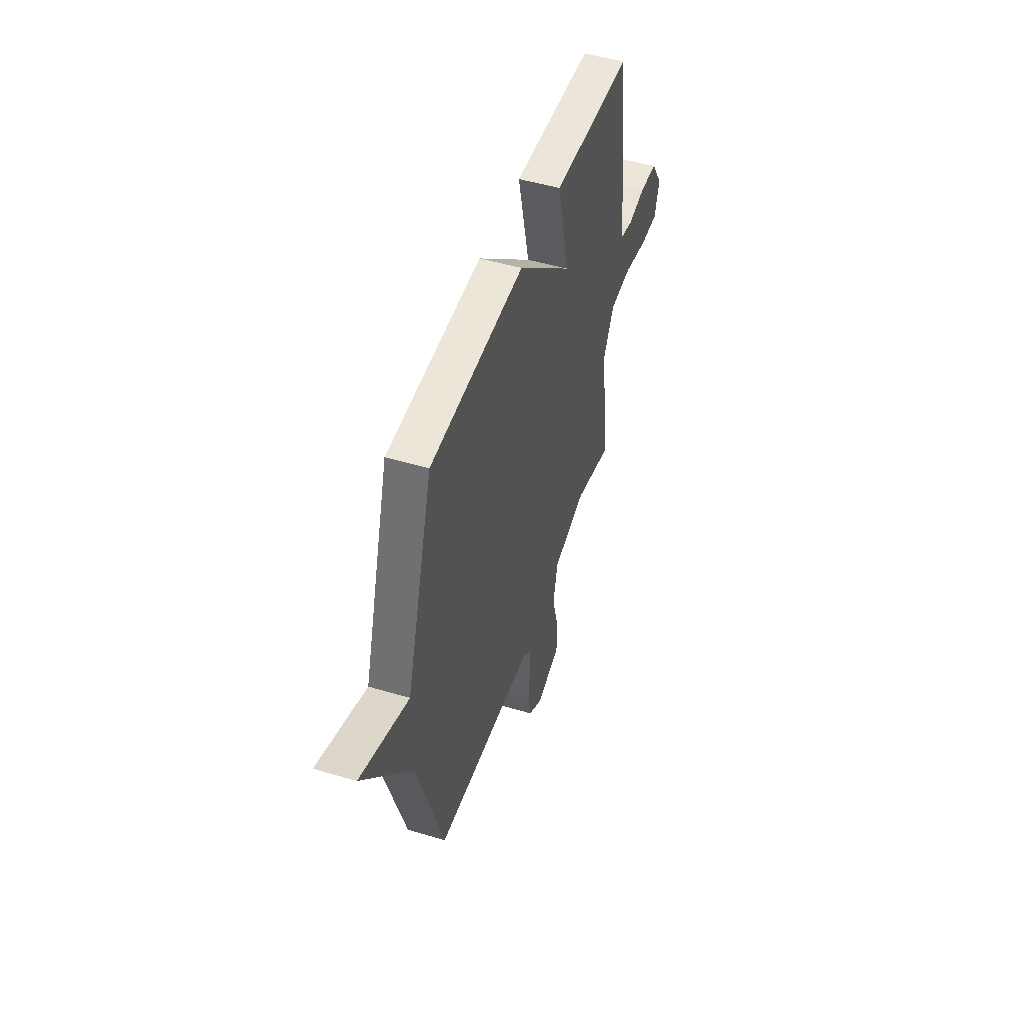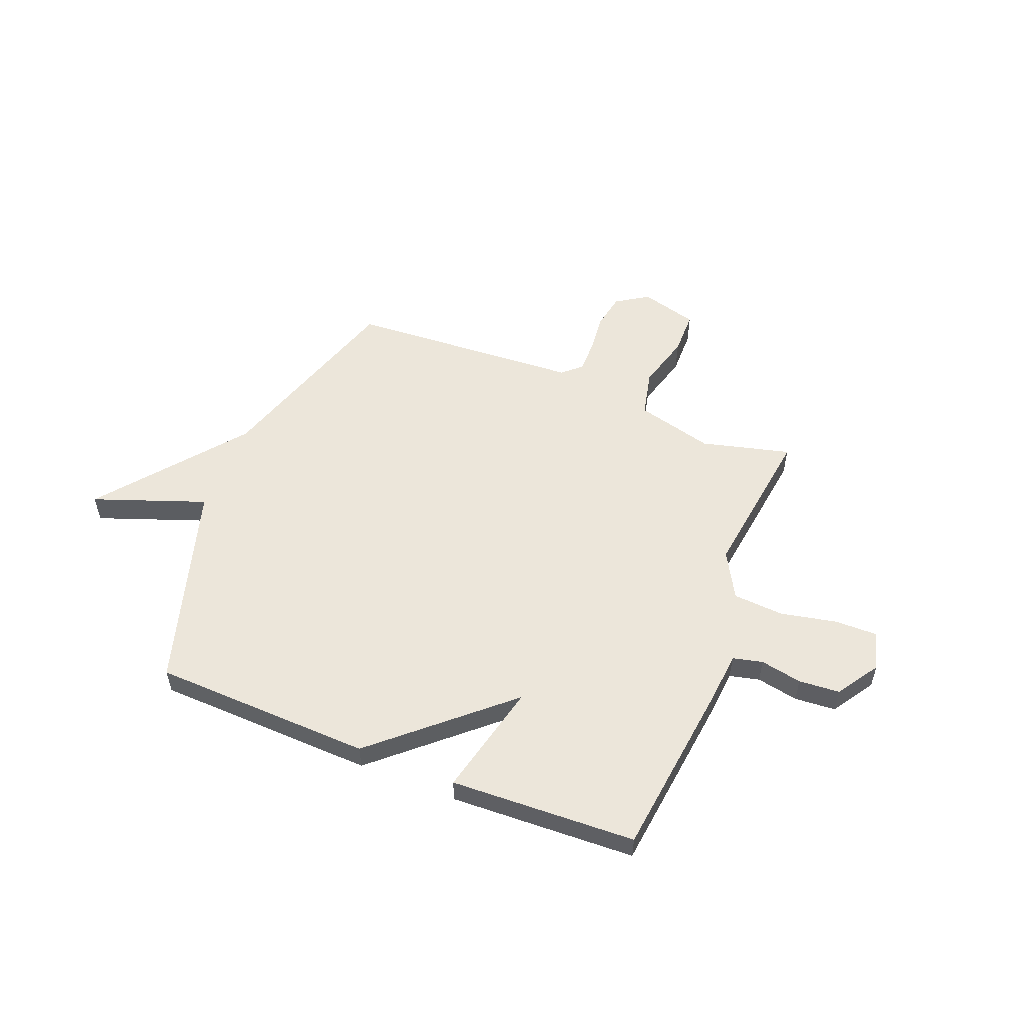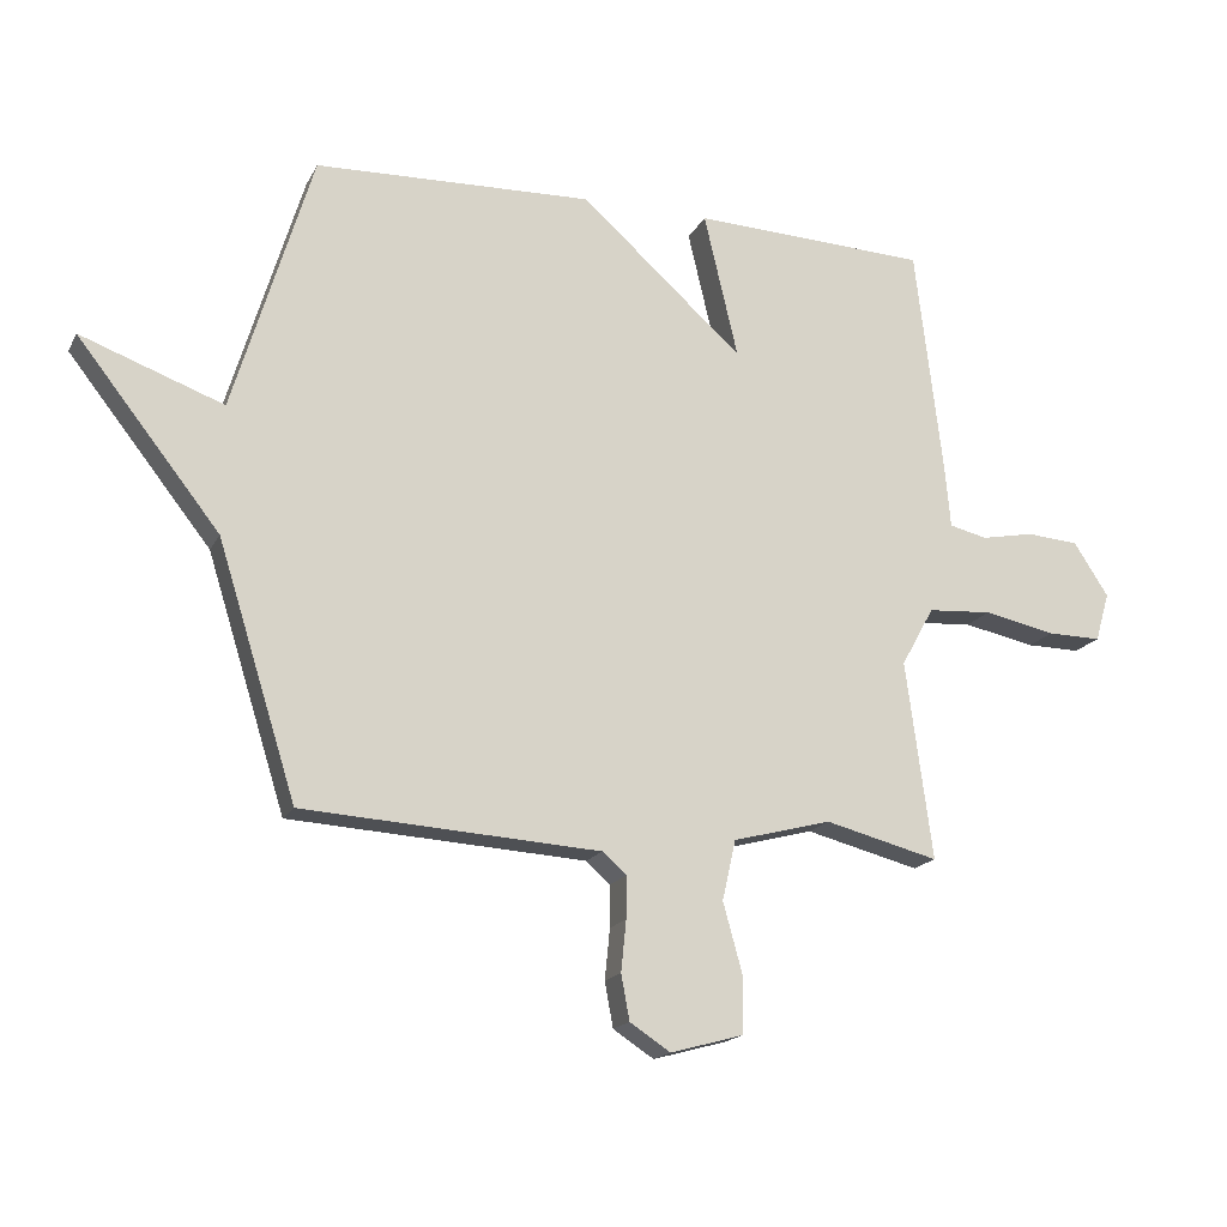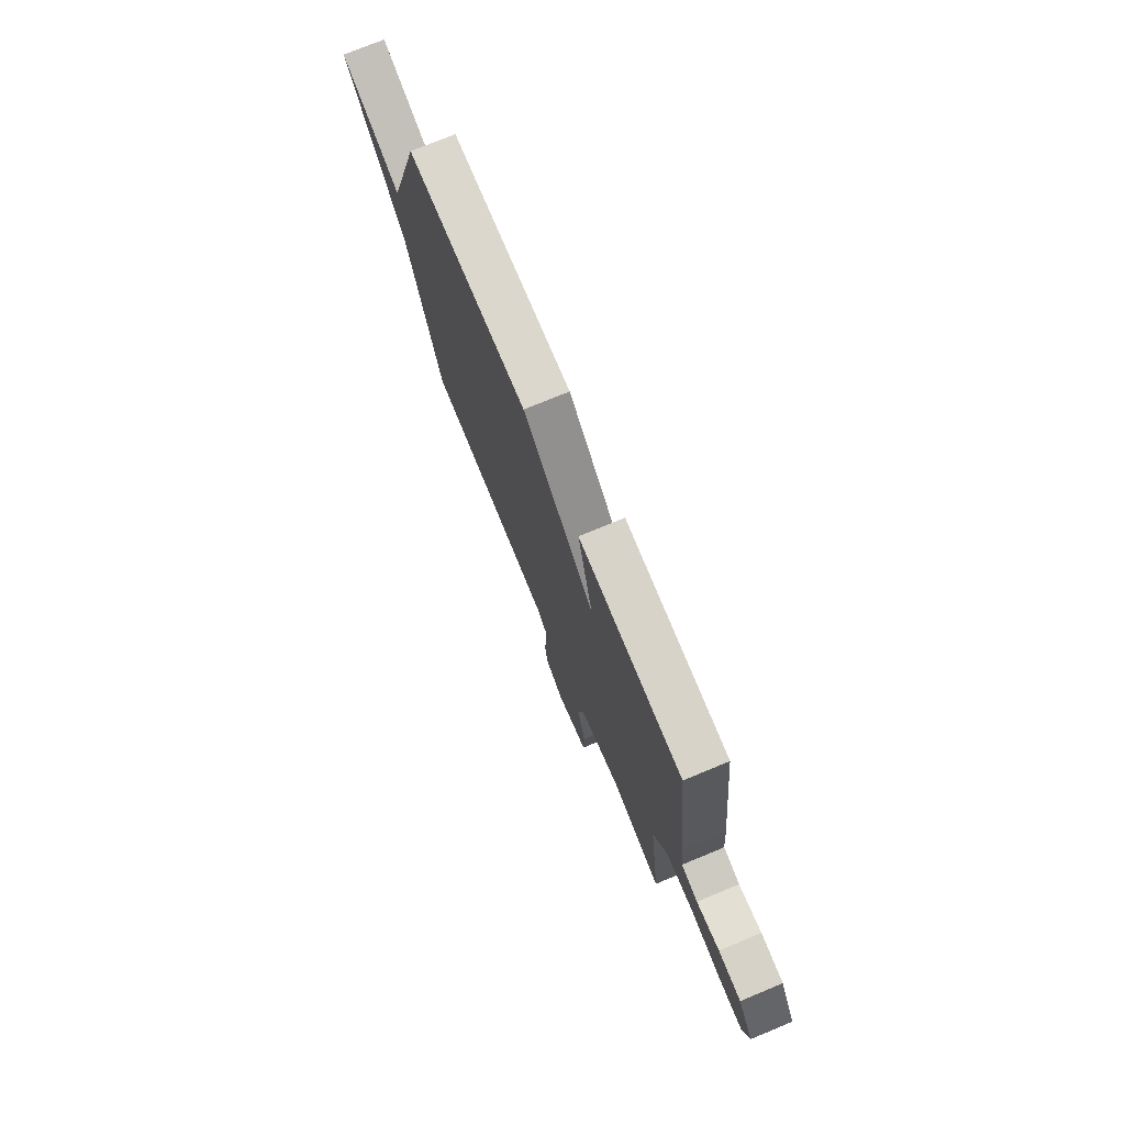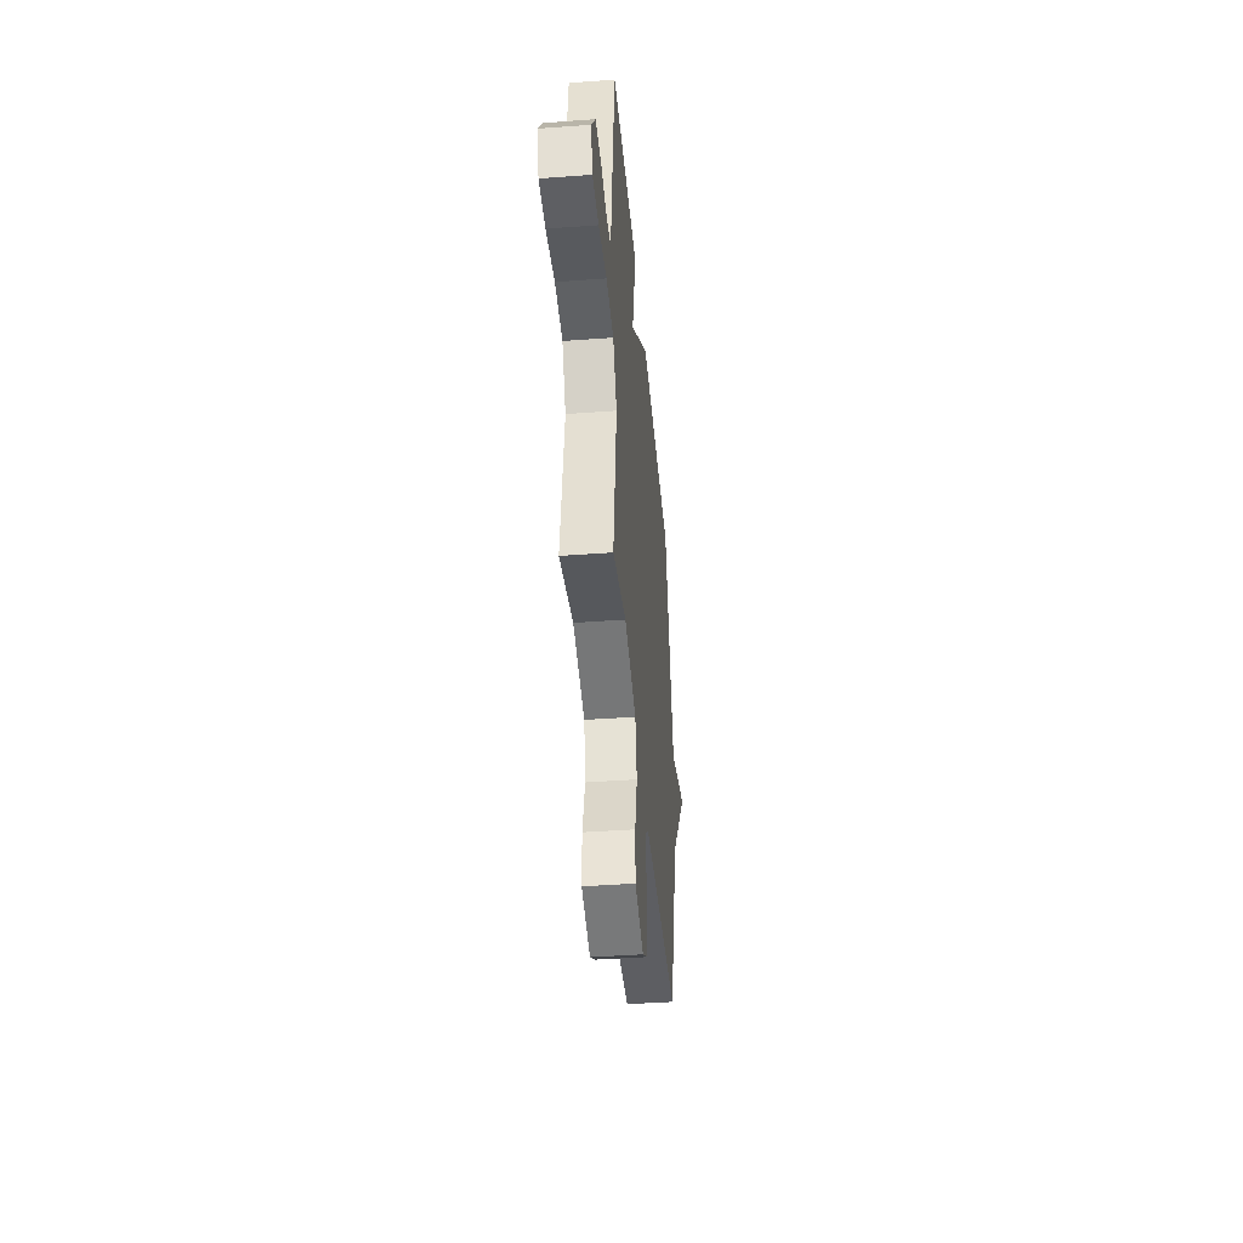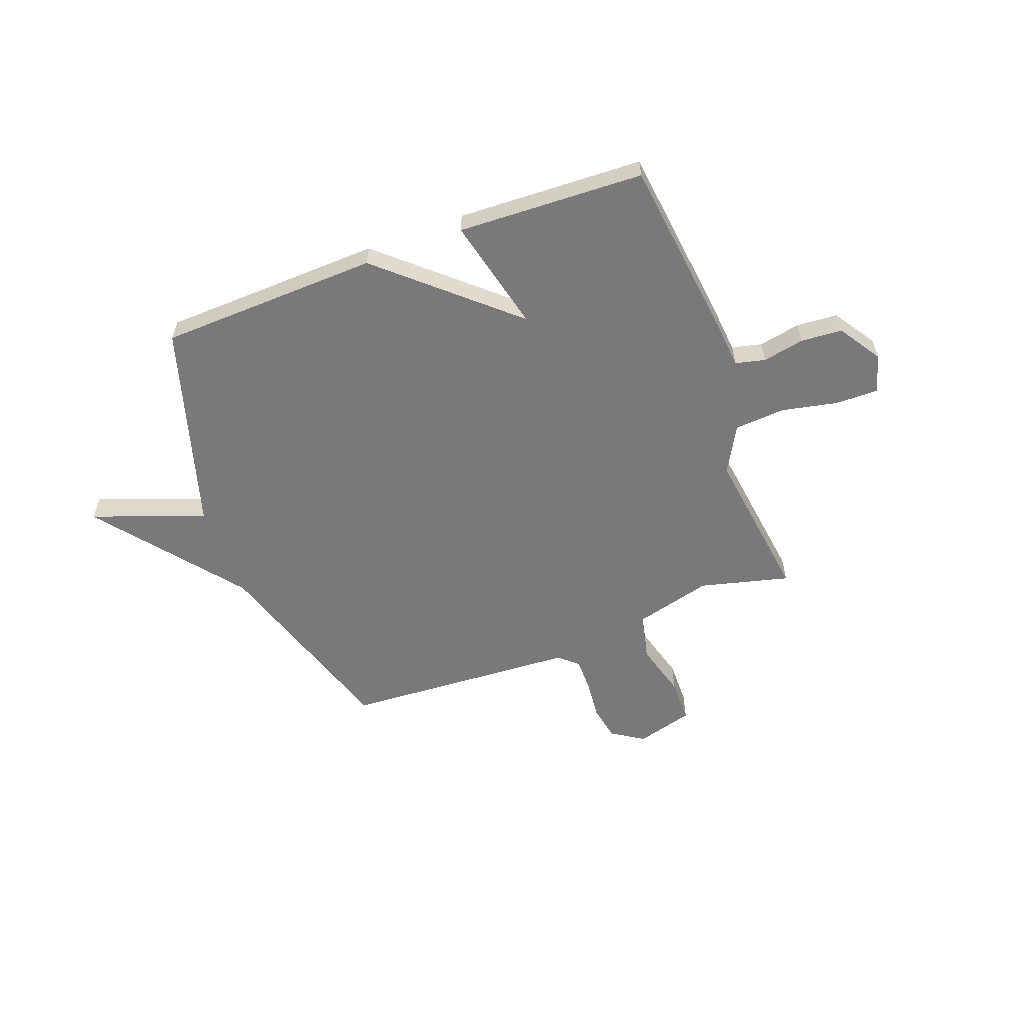
<metadata>
{"format":"obj","ext":"obj","renderer":"f3d","projection":"perspective","resolution":1024,"background":"white","views":[{"elev":49.2,"azim":-71.7,"up":"+Z"},{"elev":54.4,"azim":21.7,"up":"+Y"},{"elev":-17.4,"azim":-19.9,"up":"+Z"},{"elev":74.7,"azim":67.5,"up":"+Z"},{"elev":-42.6,"azim":95.1,"up":"+Z"},{"elev":-57.9,"azim":20.5,"up":"+Y"}]}
</metadata>
<code>
v 0.5 0.07 -0.5
v 0.324 0.07 -0.455
v 0.171 0.07 -0.495
v 0.15 0.07 -0.588
v 0.18 0.07 -0.697
v 0.179 0.07 -0.785
v 0.066 0.07 -0.816
v 0.003 0.07 -0.775
v -0.01 0.07 -0.705
v -0.002 0.07 -0.626
v -0.002 0.07 -0.561
v -0.039 0.07 -0.528
v -0.5 0.07 -0.5
v -0.623 0.07 -0.108
v -0.845 0.07 0.173
v -0.623 0.07 0.092
v -0.5 0.07 0.5
v -0.067 0.07 0.515
v 0.186 0.07 0.289
v 0.133 0.07 0.515
v 0.5 0.07 0.5
v 0.542 0.07 0.146
v 0.551 0.07 0.046
v 0.61 0.07 0.032
v 0.692 0.07 0.048
v 0.773 0.07 0.042
v 0.827 0.07 -0.041
v 0.805 0.07 -0.117
v 0.721 0.07 -0.116
v 0.61 0.07 -0.093
v 0.51 0.07 -0.1
v 0.459 0.07 -0.192
v 0.5 0 -0.5
v 0.324 0 -0.455
v 0.171 0 -0.495
v 0.15 0 -0.588
v 0.18 0 -0.697
v 0.179 0 -0.785
v 0.066 0 -0.816
v 0.003 0 -0.775
v -0.01 0 -0.705
v -0.002 0 -0.626
v -0.002 0 -0.561
v -0.039 0 -0.528
v -0.5 0 -0.5
v -0.623 0 -0.108
v -0.845 0 0.173
v -0.623 0 0.092
v -0.5 0 0.5
v -0.067 0 0.515
v 0.186 0 0.289
v 0.133 0 0.515
v 0.5 0 0.5
v 0.542 0 0.146
v 0.551 0 0.046
v 0.61 0 0.032
v 0.692 0 0.048
v 0.773 0 0.042
v 0.827 0 -0.041
v 0.805 0 -0.117
v 0.721 0 -0.116
v 0.61 0 -0.093
v 0.51 0 -0.1
v 0.459 0 -0.192
f 28 29 30
f 27 28 30
f 26 27 30
f 25 26 30
f 24 25 30
f 23 24 30 31
f 23 31 32
f 22 23 32
f 21 22 32
f 20 21 32
f 19 20 32
f 32 1 2
f 19 32 2
f 18 19 2
f 17 18 2
f 16 17 2
f 12 13 14
f 16 2 3
f 15 16 3
f 14 15 3
f 12 14 3
f 8 9 10
f 7 8 10
f 6 7 10
f 5 6 10
f 4 5 10
f 4 10 11
f 3 4 11 12
f 62 61 60
f 62 60 59
f 62 59 58
f 62 58 57
f 62 57 56
f 63 62 56 55
f 64 63 55
f 64 55 54
f 64 54 53
f 64 53 52
f 64 52 51
f 34 33 64
f 34 64 51
f 34 51 50
f 34 50 49
f 34 49 48
f 46 45 44
f 35 34 48
f 35 48 47
f 35 47 46
f 35 46 44
f 42 41 40
f 42 40 39
f 42 39 38
f 42 38 37
f 42 37 36
f 43 42 36
f 44 43 36 35
f 1 33 34 2
f 2 34 35 3
f 3 35 36 4
f 4 36 37 5
f 5 37 38 6
f 6 38 39 7
f 7 39 40 8
f 8 40 41 9
f 9 41 42 10
f 10 42 43 11
f 11 43 44 12
f 12 44 45 13
f 13 45 46 14
f 14 46 47 15
f 15 47 48 16
f 16 48 49 17
f 17 49 50 18
f 18 50 51 19
f 19 51 52 20
f 20 52 53 21
f 21 53 54 22
f 22 54 55 23
f 23 55 56 24
f 24 56 57 25
f 25 57 58 26
f 26 58 59 27
f 27 59 60 28
f 28 60 61 29
f 29 61 62 30
f 30 62 63 31
f 31 63 64 32
f 32 64 33 1

</code>
